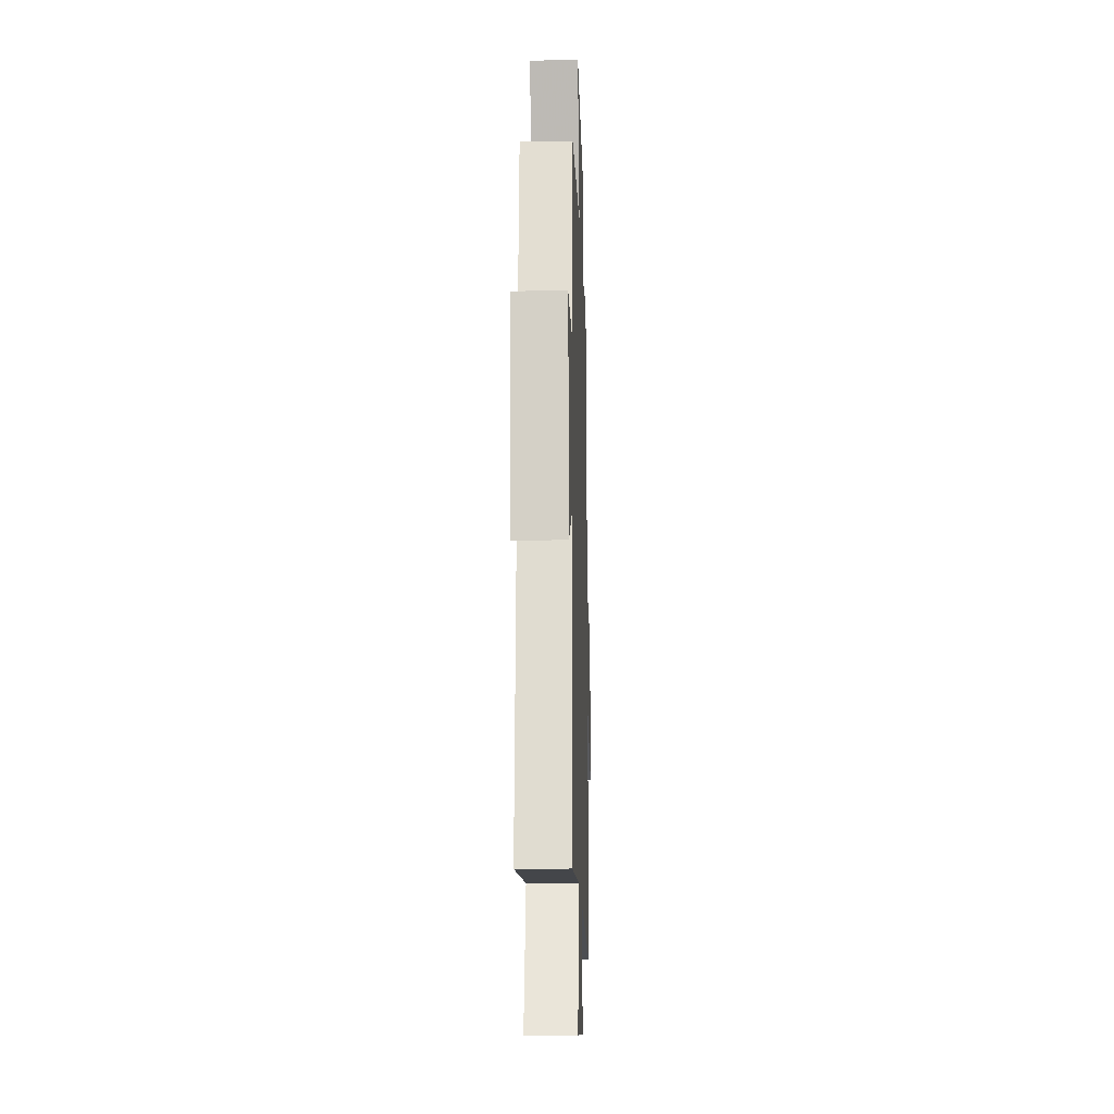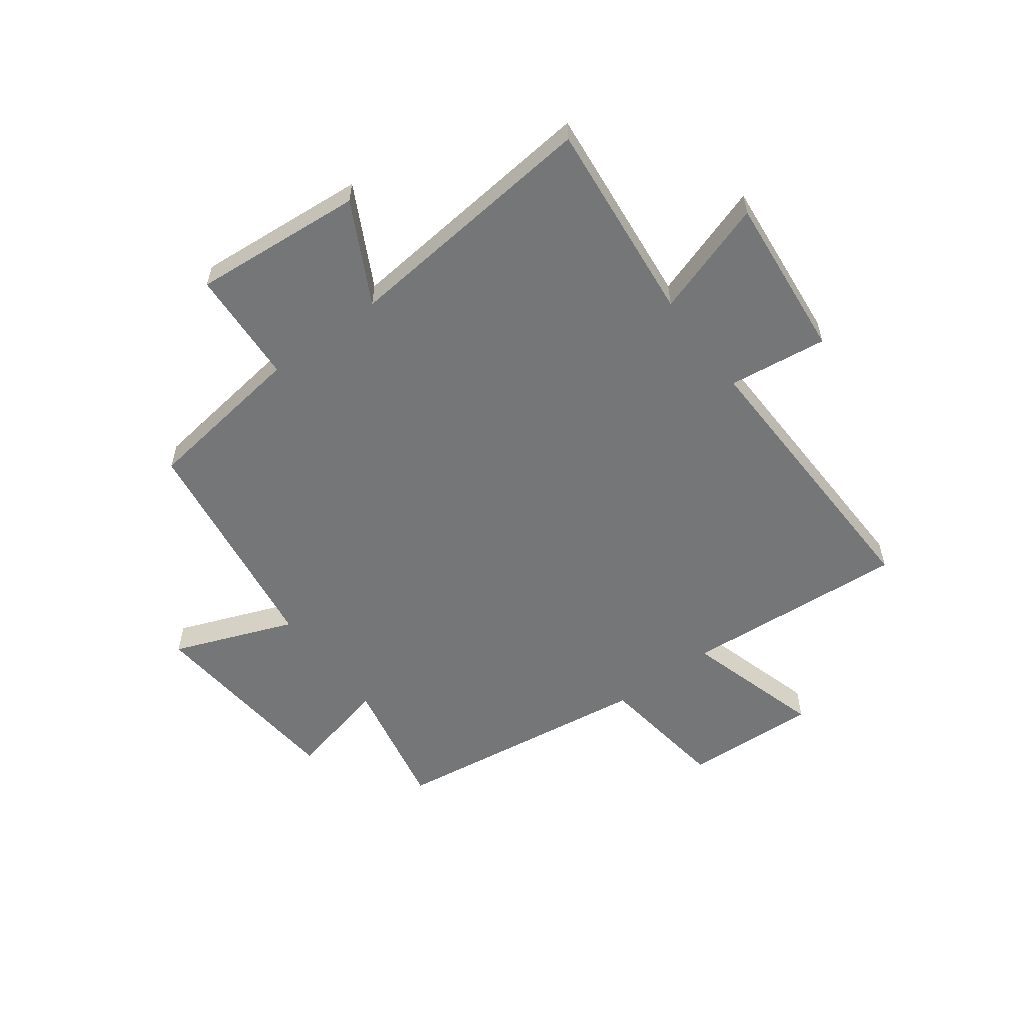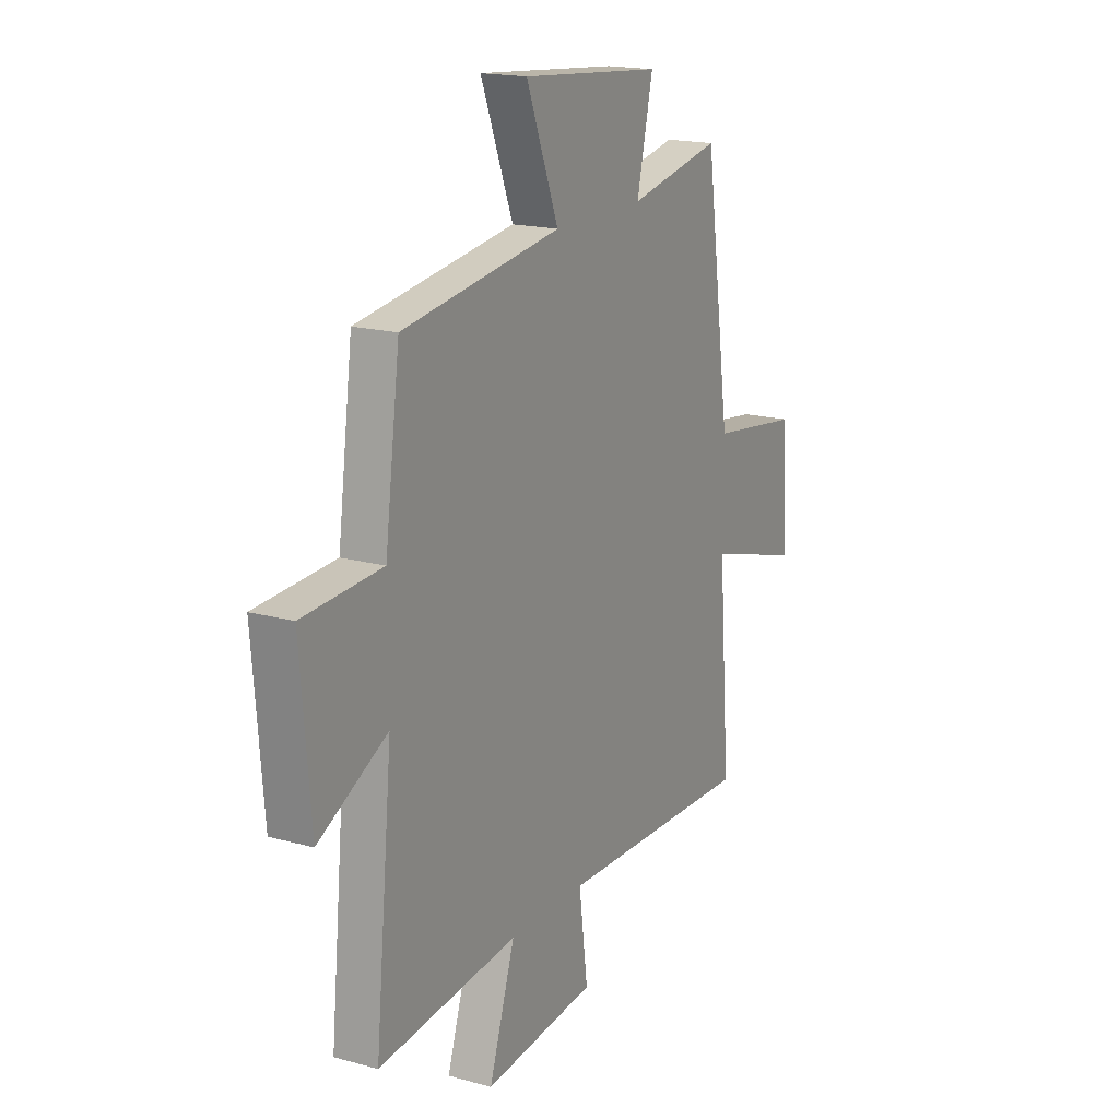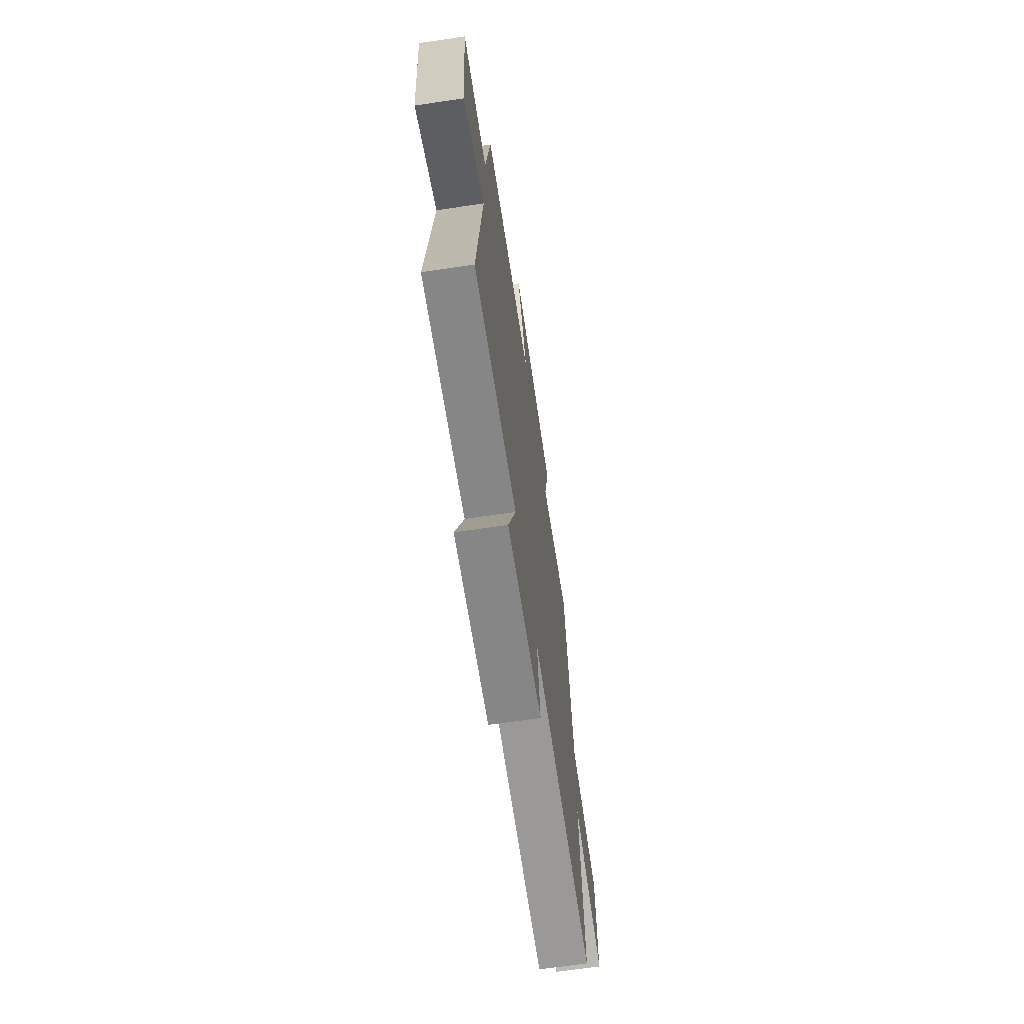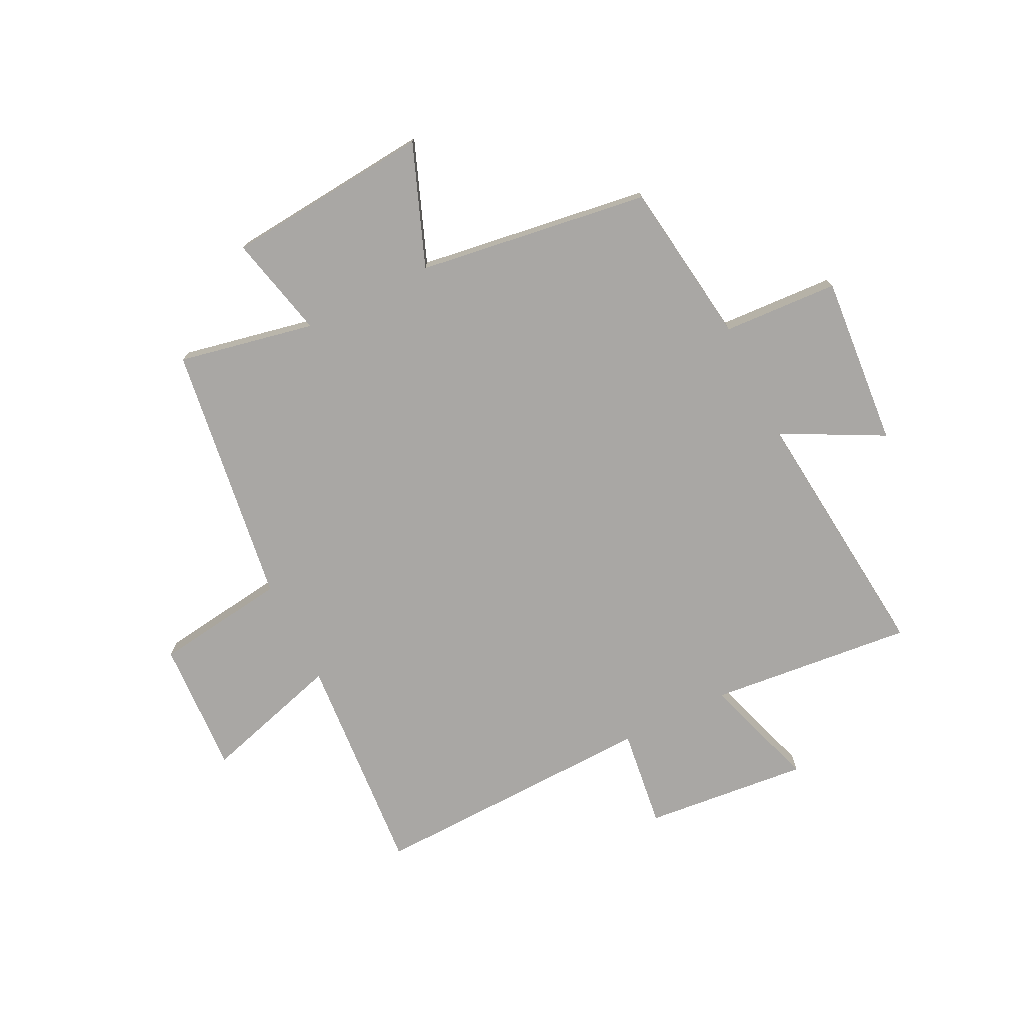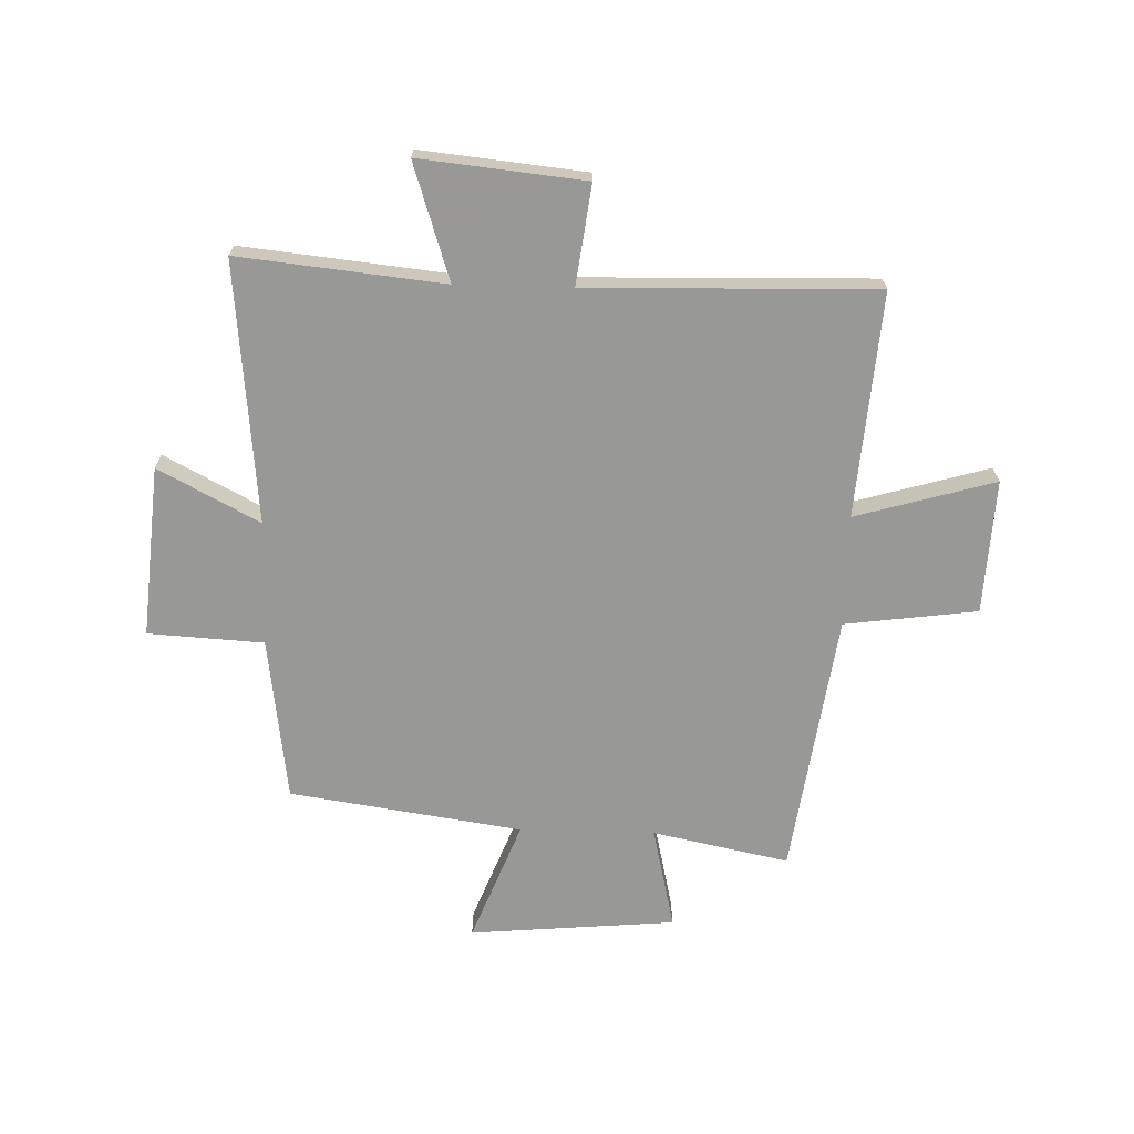
<metadata>
{"format":"obj","ext":"obj","renderer":"f3d","projection":"perspective","resolution":1024,"background":"white","views":[{"elev":-15.5,"azim":91.7,"up":"+Z"},{"elev":-56.8,"azim":126.8,"up":"+Y"},{"elev":17.6,"azim":118.5,"up":"+Z"},{"elev":-67.8,"azim":98.4,"up":"+Z"},{"elev":-74.8,"azim":26.6,"up":"+Y"},{"elev":-68.5,"azim":178.4,"up":"+Y"}]}
</metadata>
<code>
v -0.531 0.07 -0.512
v -0.5 0.07 -0.114
v -0.747 0.07 -0.185
v -0.735 0.07 0.053
v -0.5 0.07 0.084
v -0.433 0.07 0.55
v -0.191 0.07 0.5
v -0.233 0.07 0.683
v 0.133 0.07 0.715
v 0.049 0.07 0.5
v 0.461 0.07 0.439
v 0.5 0.07 0.147
v 0.705 0.07 0.135
v 0.679 0.07 -0.169
v 0.5 0.07 -0.075
v 0.545 0.07 -0.538
v 0.182 0.07 -0.5
v 0.249 0.07 -0.706
v -0.043 0.07 -0.676
v -0.02 0.07 -0.5
v -0.531 0 -0.512
v -0.5 0 -0.114
v -0.747 0 -0.185
v -0.735 0 0.053
v -0.5 0 0.084
v -0.433 0 0.55
v -0.191 0 0.5
v -0.233 0 0.683
v 0.133 0 0.715
v 0.049 0 0.5
v 0.461 0 0.439
v 0.5 0 0.147
v 0.705 0 0.135
v 0.679 0 -0.169
v 0.5 0 -0.075
v 0.545 0 -0.538
v 0.182 0 -0.5
v 0.249 0 -0.706
v -0.043 0 -0.676
v -0.02 0 -0.5
f 17 18 19 20
f 15 16 17
f 15 17 20
f 12 13 14 15
f 20 1 2
f 15 20 2
f 12 15 2
f 11 12 2
f 10 11 2
f 7 8 9 10
f 5 6 7
f 5 7 10 2
f 2 3 4 5
f 40 39 38 37
f 37 36 35
f 40 37 35
f 35 34 33 32
f 22 21 40
f 22 40 35
f 22 35 32
f 22 32 31
f 22 31 30
f 30 29 28 27
f 27 26 25
f 22 30 27 25
f 25 24 23 22
f 1 21 22 2
f 2 22 23 3
f 3 23 24 4
f 4 24 25 5
f 5 25 26 6
f 6 26 27 7
f 7 27 28 8
f 8 28 29 9
f 9 29 30 10
f 10 30 31 11
f 11 31 32 12
f 12 32 33 13
f 13 33 34 14
f 14 34 35 15
f 15 35 36 16
f 16 36 37 17
f 17 37 38 18
f 18 38 39 19
f 19 39 40 20
f 20 40 21 1

</code>
